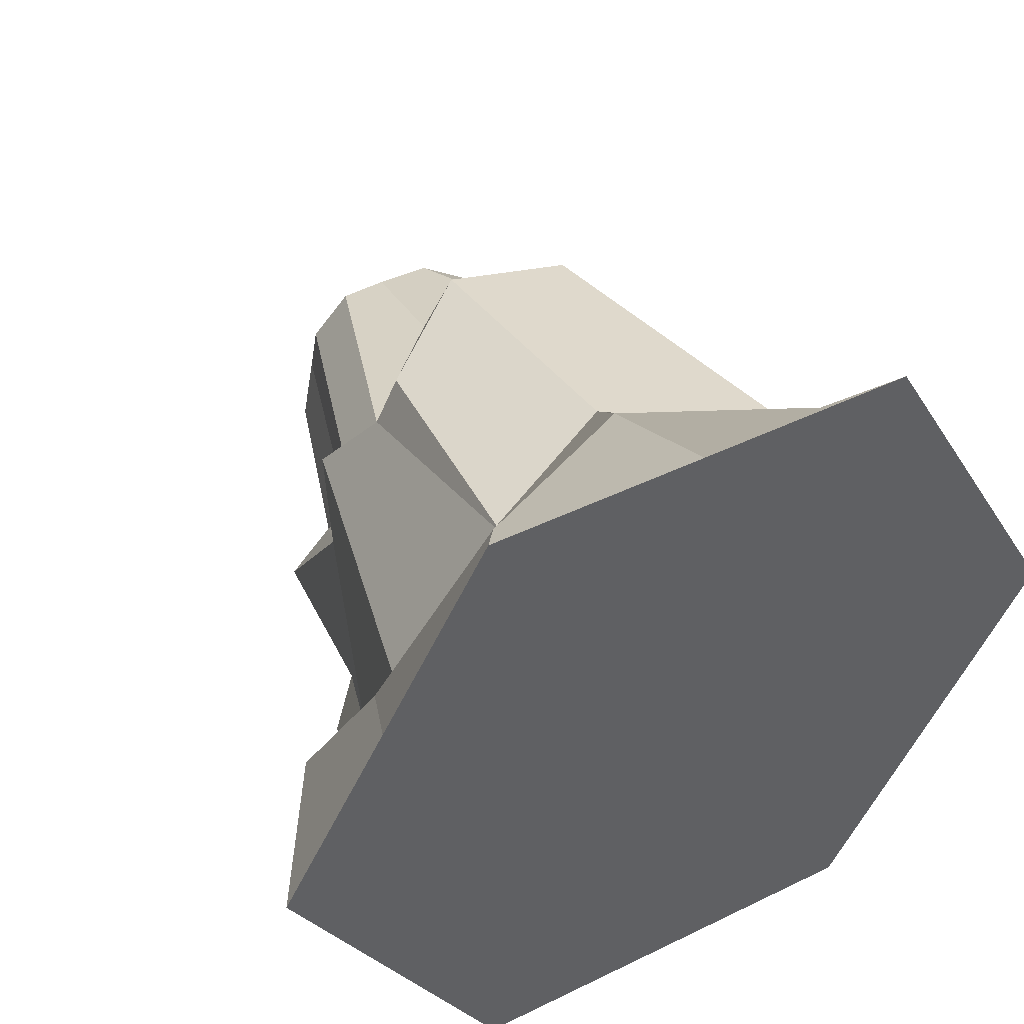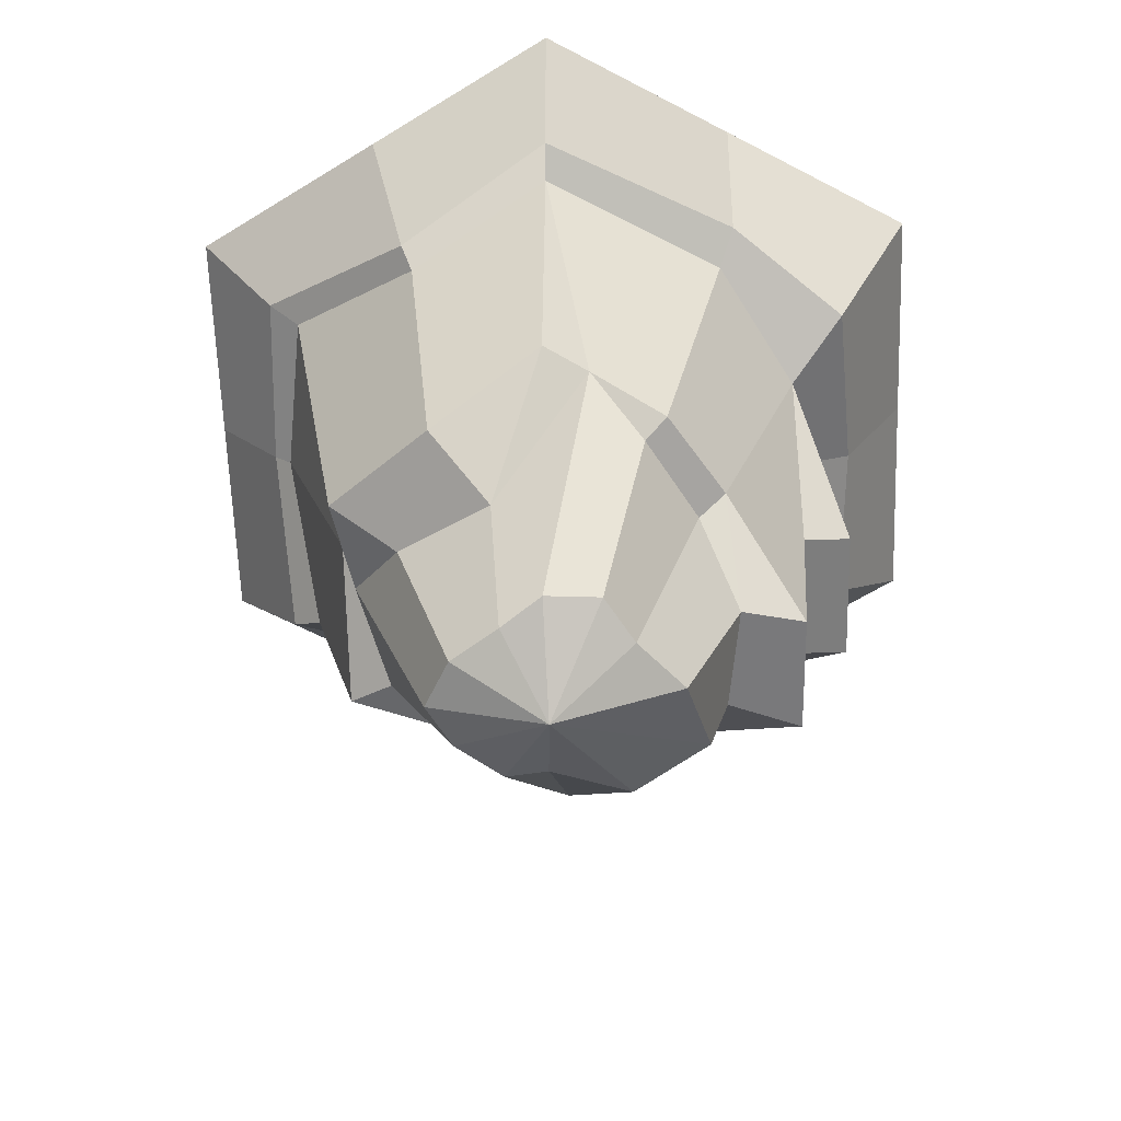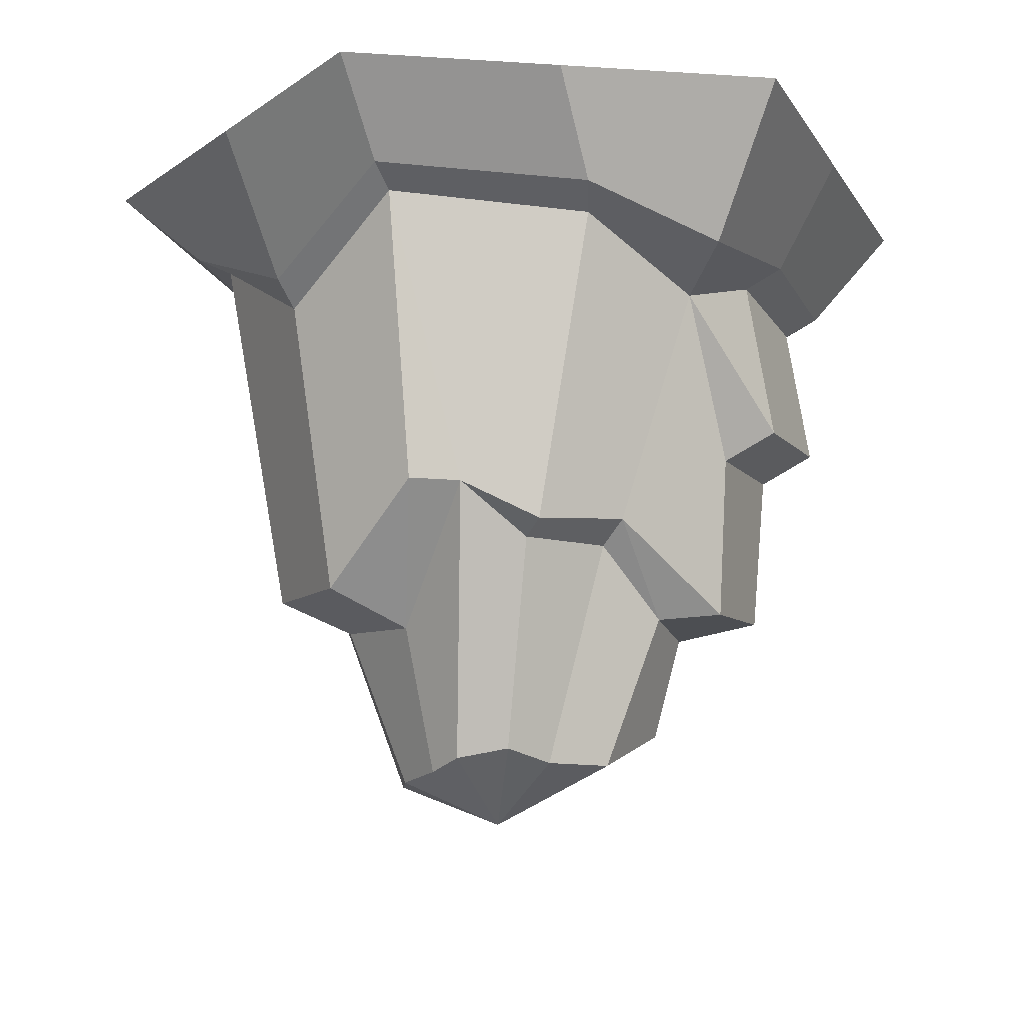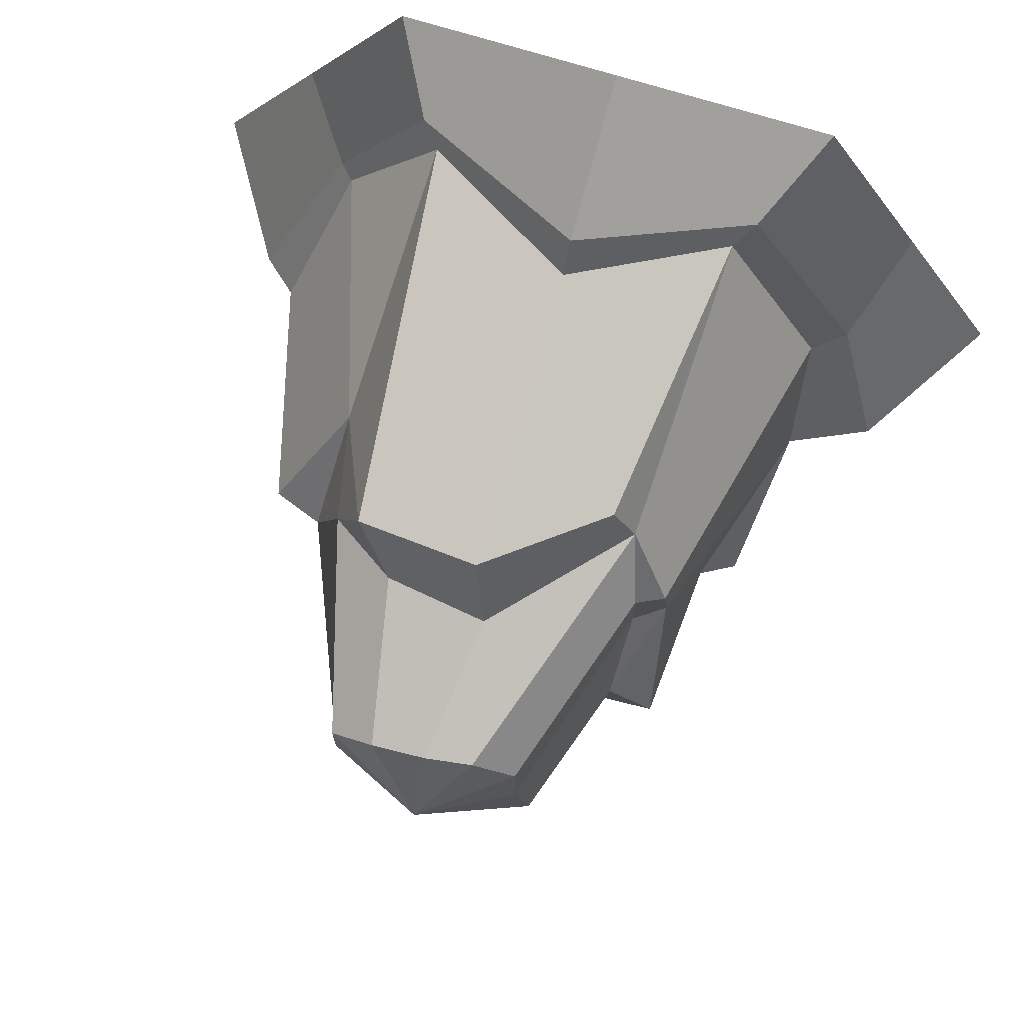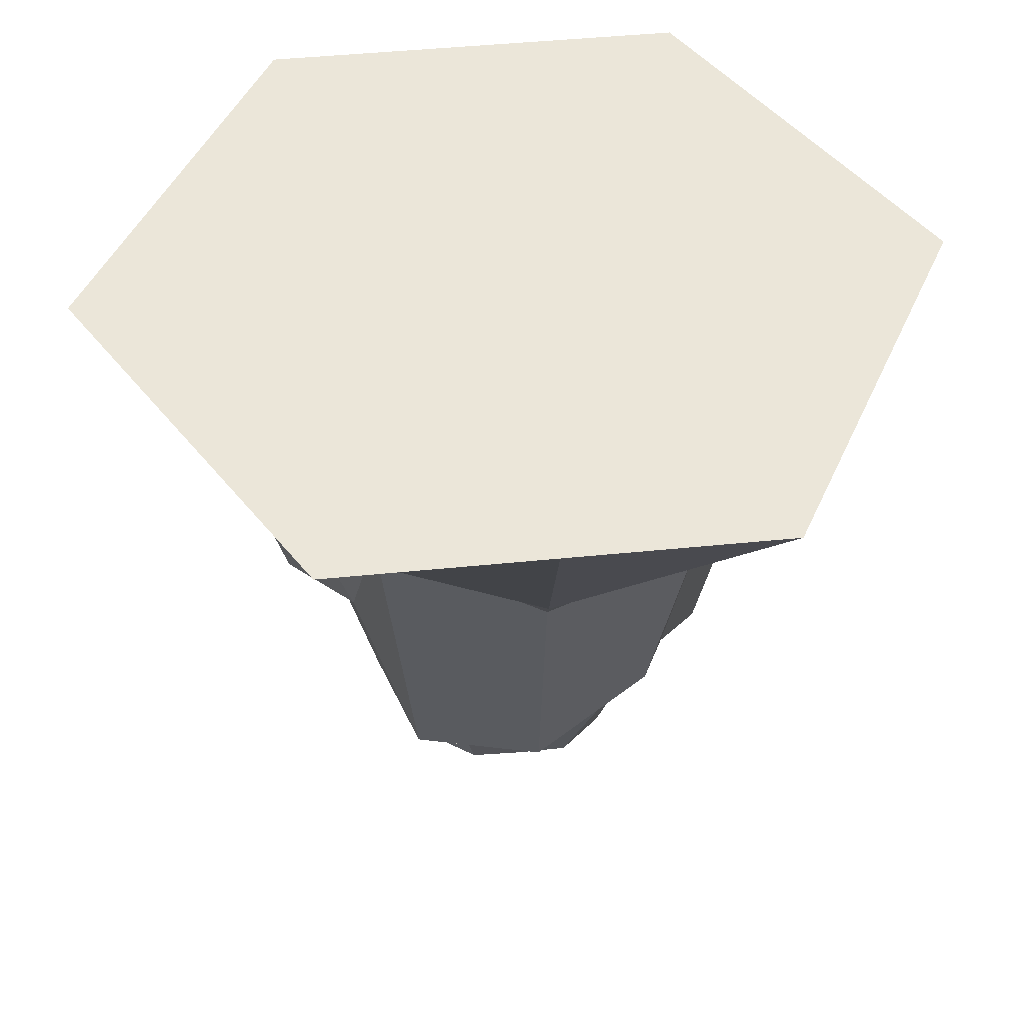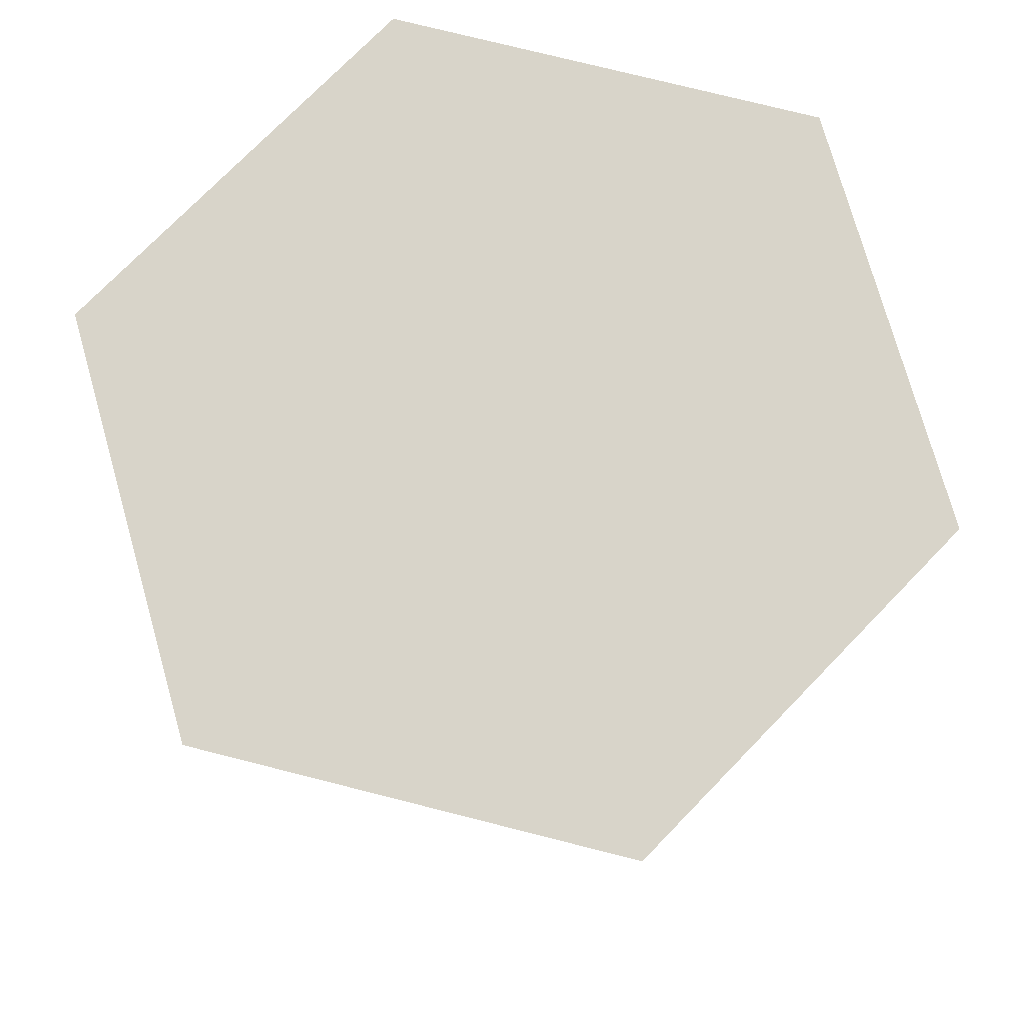
<metadata>
{"format":"obj","ext":"obj","renderer":"f3d","projection":"perspective","resolution":1024,"background":"white","views":[{"elev":45.6,"azim":150.7,"up":"+Z"},{"elev":-62.8,"azim":32.0,"up":"+Y"},{"elev":-17.2,"azim":52.7,"up":"+Y"},{"elev":74.0,"azim":17.0,"up":"+Z"},{"elev":47.4,"azim":-6.5,"up":"+Y"},{"elev":75.4,"azim":14.2,"up":"+Y"}]}
</metadata>
<code>
v 228.6 -139.7 -0.01839
v 116.6 -112.1 -200.3
v -114.3 -139.7 -197.9
v -228.6 -139.7 0.01053
v -117.5 -87.31 200.3
v 112.9 -94.76 200.5
v -0.01263 -142.6 204
v -179.9 -92.45 102.5
v -145 -101.2 -92.12
v -2.122 -121.8 -207.7
v 176.7 -114.4 -106.9
v 192.4 -104.6 82.74
v 216.6 -43.15 -125
v 144.4 -43.15 -250
v 0.01622 -43.15 -250
v -144.3 -43.15 -250
v -216.5 -43.15 -125
v -288.7 -43.15 0.01818
v -216.6 -43.15 125
v -144.4 -43.15 250
v -0.01587 -43.15 250
v 144.4 -43.15 250
v 216.5 -43.15 125
v 288.7 -43.15 -0.02326
v 155.9 -126.9 -92.64
v 105.2 -126.6 -180.4
v 176.8 -156.9 -19.24
v 171.4 -115.5 65.88
v 100.8 -105.6 180.5
v 0.95 -161.6 190.6
v -106.3 -96.65 180.3
v -170.7 -100.4 95.98
v -204.9 -159.9 -0.006944
v -137 -160.7 -80.53
v -102.4 -159.8 -177.4
v 1.937 -161.1 -186.1
v 134.1 -365.7 -79.05
v 90.78 -352.7 -151.7
v 125.1 -308.9 0.4575
v 123.3 -320.6 71.16
v 76.52 -295.1 144.5
v 1.166 -356.7 155.7
v -82.5 -347.4 141.7
v -120.4 -263.4 81.24
v -164.4 -309.1 -0.009496
v -106.6 -316.6 -63
v -82.21 -304.1 -142.4
v 7.269 -281 -155.9
v -0.000472 -503.1 12.39
v -36.74 -474 65.68
v -67.22 -470.8 45.95
v -66.19 -473.2 14.96
v -51.94 -473.1 -19.37
v -26.16 -475.9 -28.77
v 0.006204 -445.4 -85.05
v 56.06 -438 -85.06
v 71.86 -468.1 -27.51
v 62.54 -469.7 15.76
v 60.15 -463.4 49.14
v 31.89 -468.1 70.89
v -0.003452 -472.4 68.12
v 102.8 -367.5 -49.96
v 61.45 -366.7 -104.5
v 2.224 -307.9 -117.3
v -57.03 -368.5 100.4
v 12.62 -378.5 100.9
v 92.44 -295 113.6
v 141.6 -255.3 -81.13
v 94.98 -245.1 -161
v 164.9 -235.3 -106.5
v 117.8 -224.4 -187.8
v 104.6 -328.7 67.49
v 104.7 -323.4 0.9985
v -130.5 -321.5 1.503
v -86.71 -312.3 -59.99
v -105.7 -334.3 79.02
f 11 2 14 13
f 2 10 15 14
f 10 3 16 15
f 3 9 17 16
f 9 4 18 17
f 4 8 19 18
f 8 5 20 19
f 5 7 21 20
f 7 6 22 21
f 6 12 23 22
f 12 1 24 23
f 1 11 13 24
f 54 55 49
f 2 11 25 26
f 11 1 27 25
f 1 12 28 27
f 12 6 29 28
f 6 7 30 29
f 7 5 31 30
f 5 8 32 31
f 8 4 33 32
f 4 9 34 33
f 9 3 35 34
f 3 10 36 35
f 10 2 26 36
f 26 25 70 71
f 70 27 68
f 27 28 40 39
f 28 29 67 40
f 29 30 42 41
f 30 31 43 42
f 44 31 32
f 32 33 45 44
f 33 34 46 45
f 34 35 47 46
f 35 36 48 47
f 36 26 71
f 55 56 49
f 49 60 61
f 53 54 49
f 43 65 66 42
f 52 53 49
f 50 51 49
f 49 57 58
f 49 59 60
f 56 57 49
f 49 58 59
f 51 52 49
f 45 74 44
f 74 75 53 52
f 47 54 53 75
f 48 64 47
f 38 63 64 48
f 38 37 62 63
f 39 62 37
f 72 73 39 40
f 67 72 40
f 66 41 42
f 61 50 49
f 73 62 39
f 63 62 57 56
f 64 63 56 55
f 47 64 55 54
f 66 65 50 61
f 61 60 67 66
f 67 29 41
f 66 67 41
f 68 27 39 37
f 69 68 37 38
f 36 69 38 48
f 71 70 68 69
f 36 71 69
f 25 27 70
f 60 59 72 67
f 59 58 73 72
f 58 57 62 73
f 76 74 52 51
f 46 75 74 45
f 47 75 46
f 44 74 76
f 65 76 51 50
f 65 43 76
f 43 44 76
f 43 31 44
f 14 15 13
f 18 19 17
f 20 21 19
f 19 21 17
f 17 21 16
f 16 21 15
f 15 21 13
f 21 22 13
f 22 23 13
f 13 23 24

</code>
